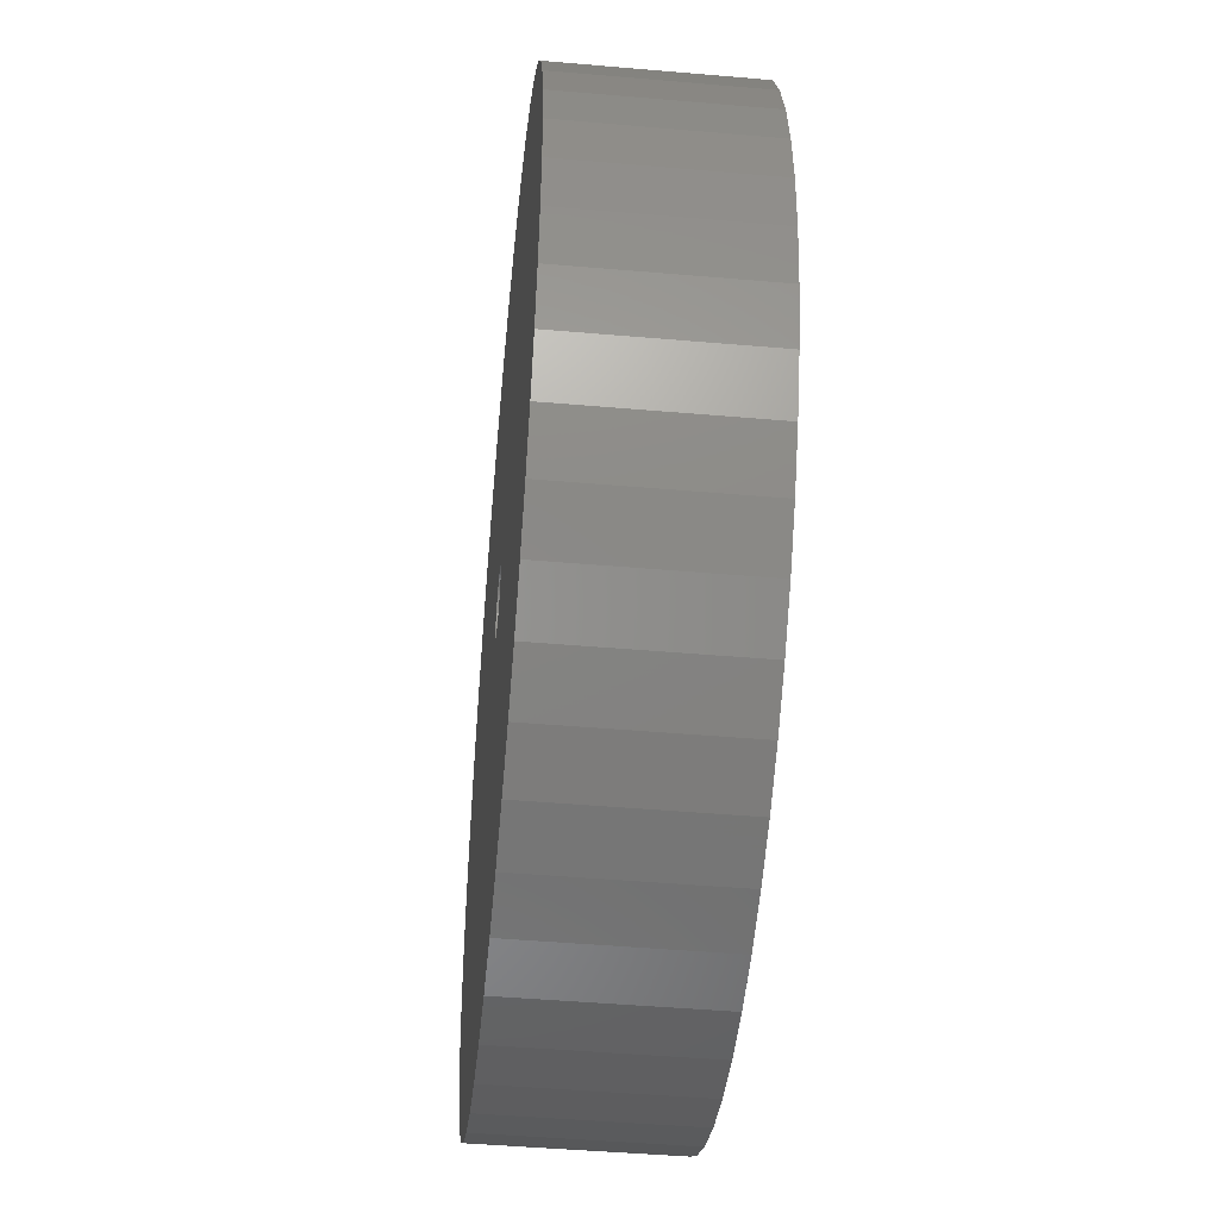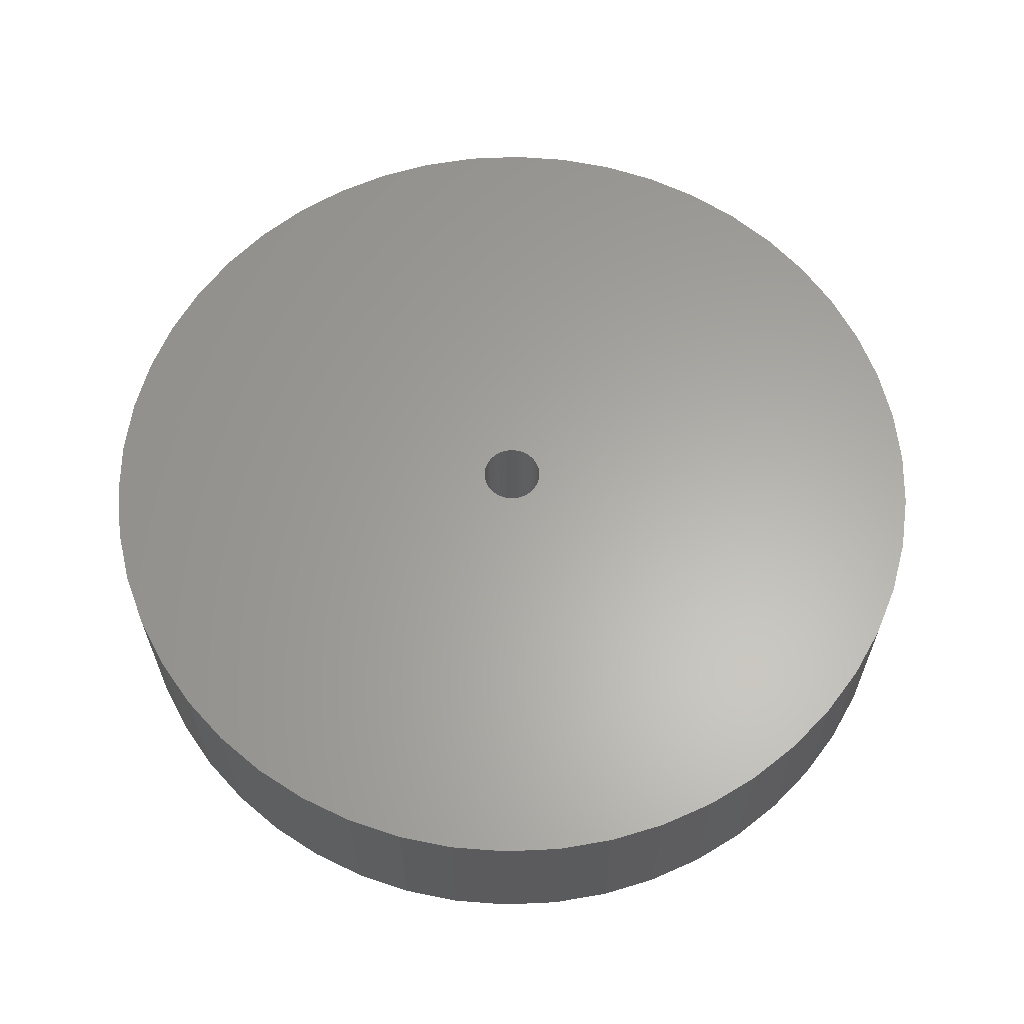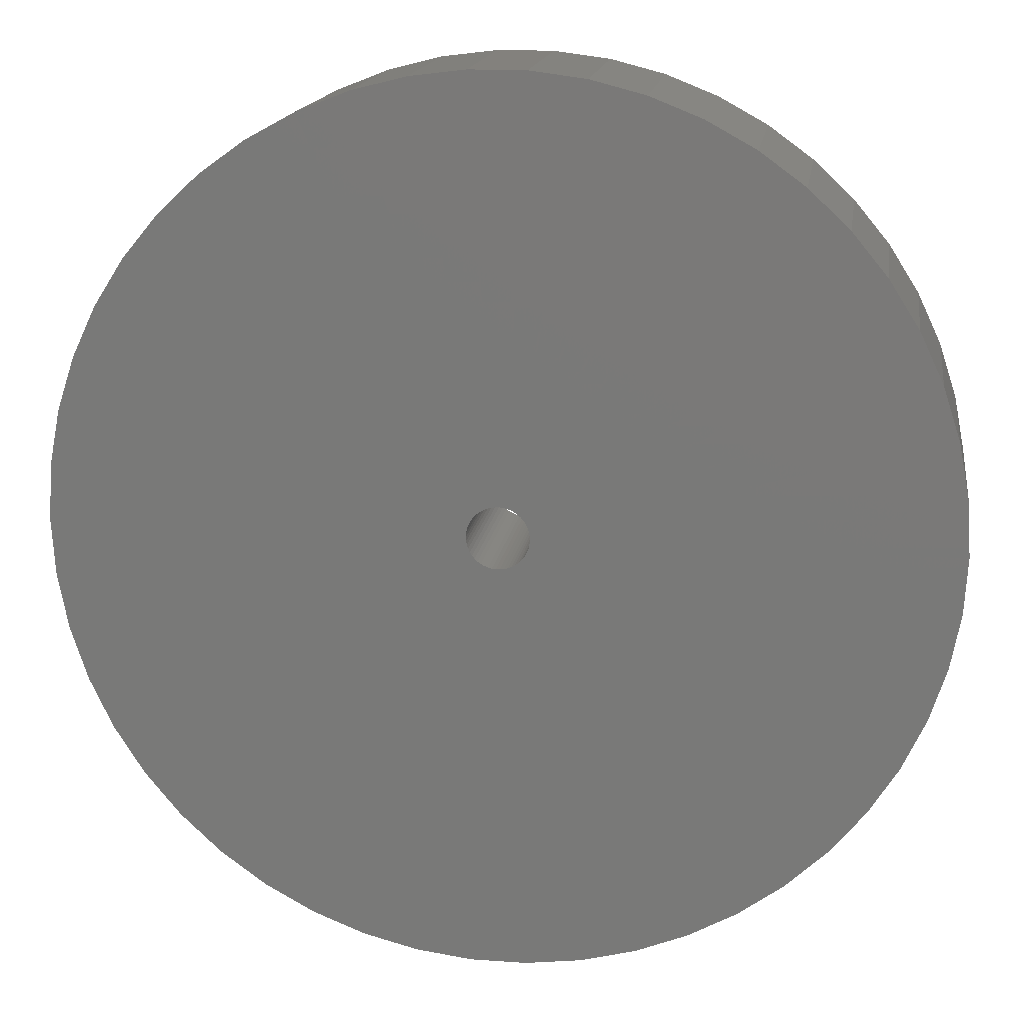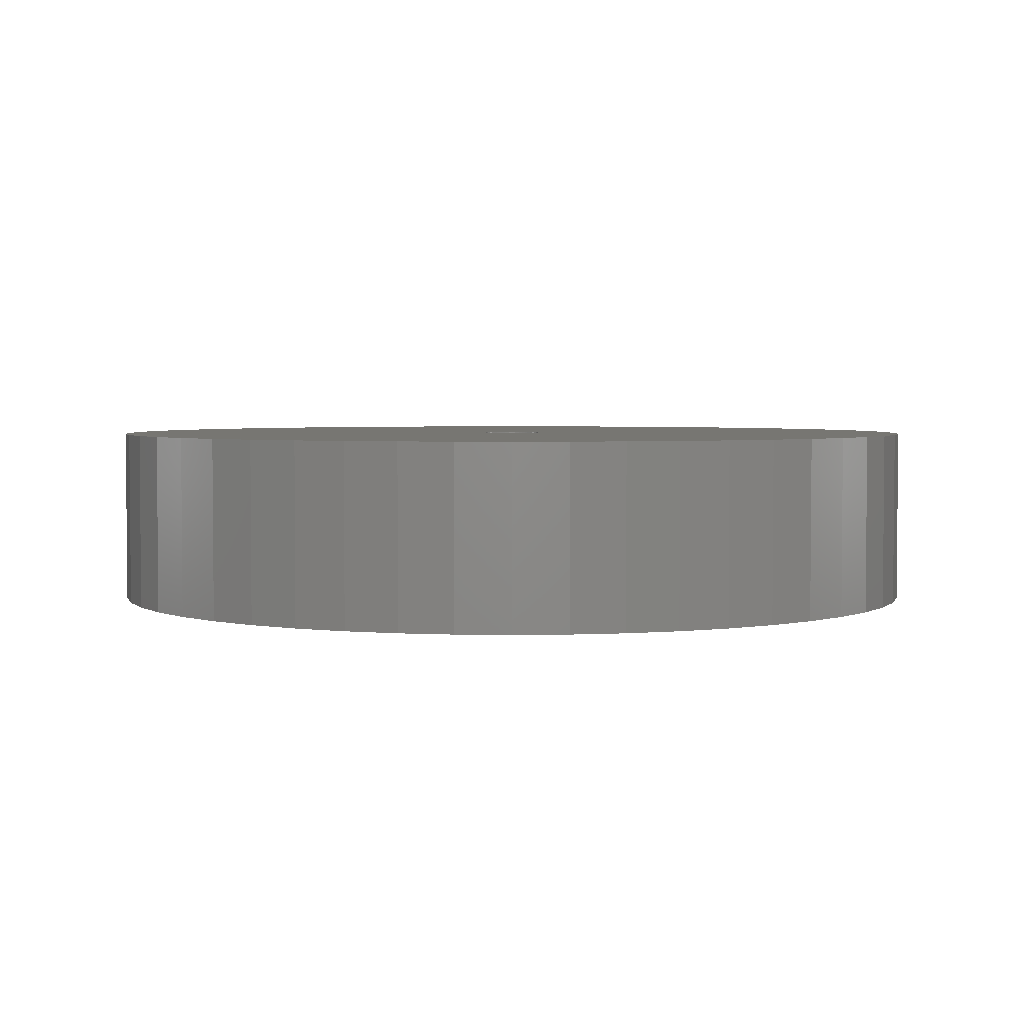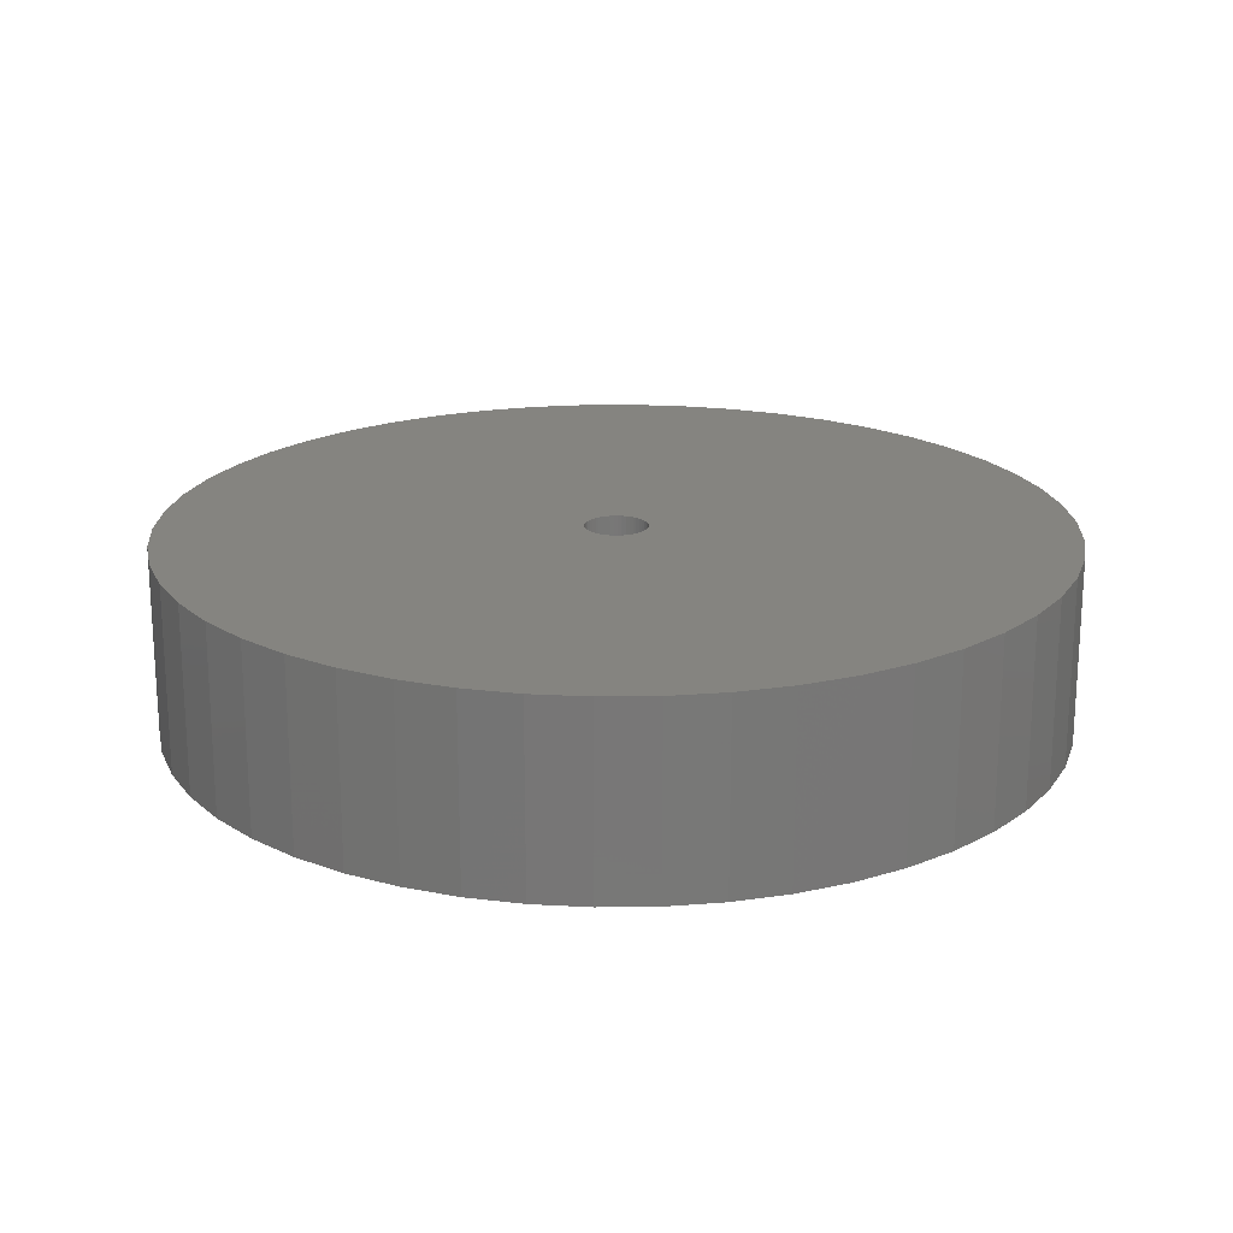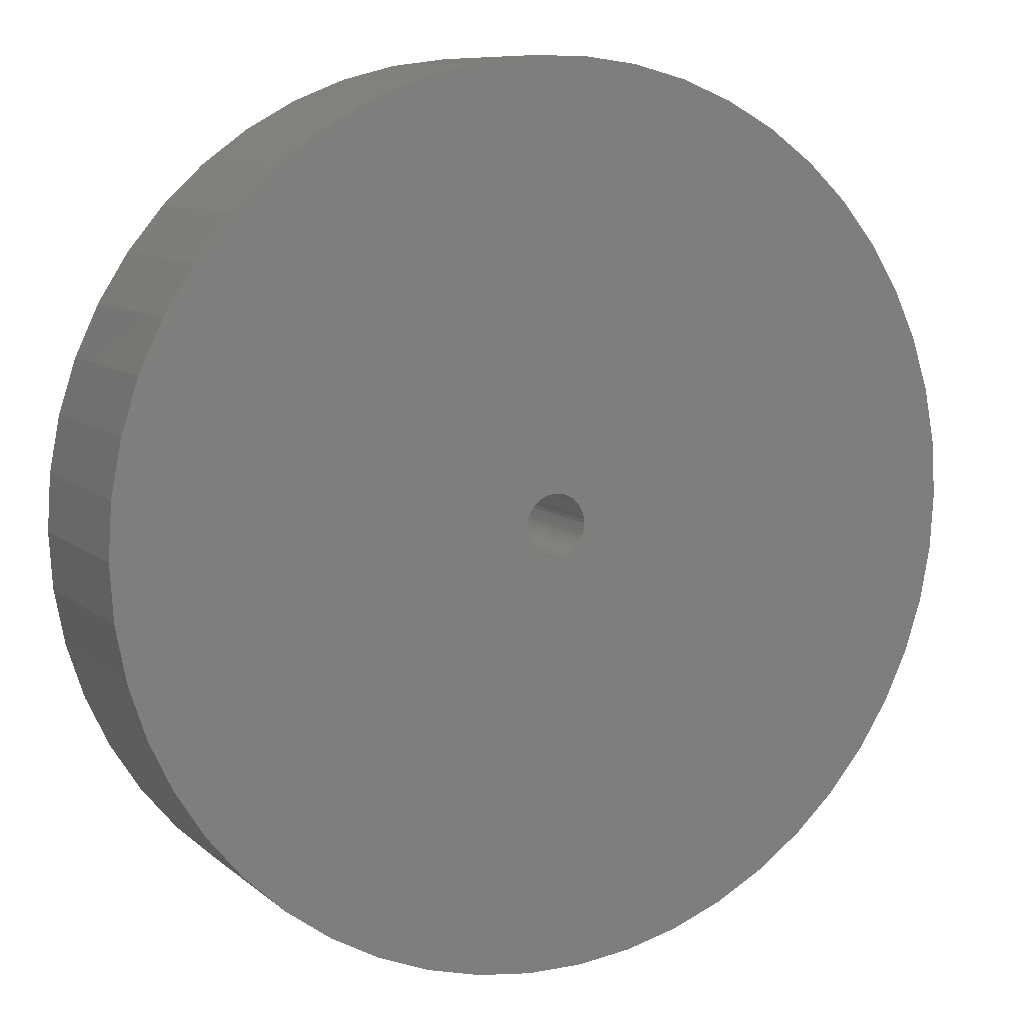
<metadata>
{"format":"stl","ext":"stl","renderer":"f3d","projection":"perspective","resolution":1024,"background":"white","views":[{"elev":-46.9,"azim":-95.6,"up":"+Y"},{"elev":62.5,"azim":119.7,"up":"+Z"},{"elev":16.0,"azim":8.4,"up":"+Y"},{"elev":3.3,"azim":104.4,"up":"+Z"},{"elev":19.9,"azim":157.2,"up":"+Z"},{"elev":9.1,"azim":153.1,"up":"+Y"}]}
</metadata>
<code>
# stl→obj: 200 verts, 400 faces
v 19.99 7.915 4.5
v 18.84 10.36 -4.5
v 18.84 10.36 4.5
v 19.99 7.915 -4.5
v 17.39 12.64 -4.5
v 17.39 12.64 4.5
v 9.154 19.45 -4.5
v 6.644 20.45 4.5
v 9.154 19.45 4.5
v 6.644 20.45 -4.5
v -6.644 20.45 -4.5
v -9.154 19.45 4.5
v -6.644 20.45 4.5
v -9.154 19.45 -4.5
v -19.99 7.915 -4.5
v -18.84 10.36 4.5
v -18.84 10.36 -4.5
v -19.99 7.915 4.5
v 20.82 -5.347 4.5
v 21.33 -2.695 -4.5
v 21.33 -2.695 4.5
v 20.82 -5.347 -4.5
v 1.35 21.46 -4.5
v -1.35 21.46 4.5
v 1.35 21.46 4.5
v -1.35 21.46 -4.5
v 11.52 18.15 -4.5
v 11.52 18.15 4.5
v -21.33 2.695 -4.5
v -20.82 5.347 4.5
v -20.82 5.347 -4.5
v -21.33 2.695 4.5
v -17.39 12.64 -4.5
v -15.67 14.72 4.5
v -15.67 14.72 -4.5
v -17.39 12.64 4.5
v -4.029 21.12 -4.5
v -4.029 21.12 4.5
v -13.7 16.57 -4.5
v -13.7 16.57 4.5
v 21.5 0 4.5
v 21.33 2.695 -4.5
v 21.33 2.695 4.5
v 21.5 0 -4.5
v 9.154 -19.45 -4.5
v 11.52 -18.15 4.5
v 9.154 -19.45 4.5
v 11.52 -18.15 -4.5
v 19.99 -7.915 4.5
v 19.99 -7.915 -4.5
v 20.82 5.347 -4.5
v 20.82 5.347 4.5
v 15.67 14.72 -4.5
v 13.7 16.57 4.5
v 15.67 14.72 4.5
v 13.7 16.57 -4.5
v 4.029 21.12 4.5
v 4.029 21.12 -4.5
v -21.5 0 -4.5
v -21.5 0 4.5
v 1.5 0 4.5
v 1.488 0.188 4.5
v 1.453 0.373 4.5
v 1.488 -0.188 4.5
v 1.395 0.5522 4.5
v 1.314 0.7226 4.5
v 1.453 -0.373 4.5
v 1.214 0.8817 4.5
v 1.093 1.027 4.5
v 1.395 -0.5522 4.5
v 0.9561 1.156 4.5
v 18.84 -10.36 4.5
v 0.8037 1.266 4.5
v 1.314 -0.7226 4.5
v 0.6387 1.357 4.5
v 17.39 -12.64 4.5
v 0.4635 1.427 4.5
v 1.214 -0.8817 4.5
v 15.67 -14.72 4.5
v 0.2811 1.473 4.5
v 0.09418 1.497 4.5
v -0.09418 1.497 4.5
v -0.2811 1.473 4.5
v -0.4635 1.427 4.5
v -0.6387 1.357 4.5
v -0.8037 1.266 4.5
v -11.52 18.15 4.5
v -0.9561 1.156 4.5
v -1.093 1.027 4.5
v -1.214 0.8817 4.5
v 1.093 -1.027 4.5
v 13.7 -16.57 4.5
v 0.9561 -1.156 4.5
v 0.8037 -1.266 4.5
v 0.6387 -1.357 4.5
v 6.644 -20.45 4.5
v 0.4635 -1.427 4.5
v 4.029 -21.12 4.5
v 0.2811 -1.473 4.5
v 1.35 -21.46 4.5
v 0.09418 -1.497 4.5
v -0.09418 -1.497 4.5
v -1.35 -21.46 4.5
v -0.2811 -1.473 4.5
v -4.029 -21.12 4.5
v -0.4635 -1.427 4.5
v -6.644 -20.45 4.5
v -0.6387 -1.357 4.5
v -9.154 -19.45 4.5
v -0.8037 -1.266 4.5
v -11.52 -18.15 4.5
v -0.9561 -1.156 4.5
v -13.7 -16.57 4.5
v -1.093 -1.027 4.5
v -15.67 -14.72 4.5
v -1.214 -0.8817 4.5
v -17.39 -12.64 4.5
v -1.314 -0.7226 4.5
v -18.84 -10.36 4.5
v -1.395 -0.5522 4.5
v -19.99 -7.915 4.5
v -1.453 -0.373 4.5
v -20.82 -5.347 4.5
v -1.488 -0.188 4.5
v -21.33 -2.695 4.5
v -1.5 0 4.5
v -1.314 0.7226 4.5
v -1.395 0.5522 4.5
v -1.453 0.373 4.5
v -1.488 0.188 4.5
v -11.52 18.15 -4.5
v -1.35 -21.46 -4.5
v 1.35 -21.46 -4.5
v -19.99 -7.915 -4.5
v -20.82 -5.347 -4.5
v -18.84 -10.36 -4.5
v 4.029 -21.12 -4.5
v 17.39 -12.64 -4.5
v 15.67 -14.72 -4.5
v 18.84 -10.36 -4.5
v -21.33 -2.695 -4.5
v 1.5 0 -4.5
v 1.488 -0.188 -4.5
v 1.453 -0.373 -4.5
v 1.488 0.188 -4.5
v 1.395 -0.5522 -4.5
v 1.314 -0.7226 -4.5
v 1.453 0.373 -4.5
v 1.214 -0.8817 -4.5
v 1.093 -1.027 -4.5
v 13.7 -16.57 -4.5
v 1.395 0.5522 -4.5
v 0.9561 -1.156 -4.5
v 0.8037 -1.266 -4.5
v 1.314 0.7226 -4.5
v 0.6387 -1.357 -4.5
v 6.644 -20.45 -4.5
v 0.4635 -1.427 -4.5
v 1.214 0.8817 -4.5
v 0.2811 -1.473 -4.5
v 0.09418 -1.497 -4.5
v -0.09418 -1.497 -4.5
v -0.2811 -1.473 -4.5
v -4.029 -21.12 -4.5
v -0.4635 -1.427 -4.5
v -6.644 -20.45 -4.5
v -0.6387 -1.357 -4.5
v -9.154 -19.45 -4.5
v -0.8037 -1.266 -4.5
v -11.52 -18.15 -4.5
v -0.9561 -1.156 -4.5
v -13.7 -16.57 -4.5
v -1.093 -1.027 -4.5
v -15.67 -14.72 -4.5
v -1.214 -0.8817 -4.5
v 1.093 1.027 -4.5
v 0.9561 1.156 -4.5
v 0.8037 1.266 -4.5
v 0.6387 1.357 -4.5
v 0.4635 1.427 -4.5
v 0.2811 1.473 -4.5
v 0.09418 1.497 -4.5
v -0.09418 1.497 -4.5
v -0.2811 1.473 -4.5
v -0.4635 1.427 -4.5
v -0.6387 1.357 -4.5
v -0.8037 1.266 -4.5
v -0.9561 1.156 -4.5
v -1.093 1.027 -4.5
v -1.214 0.8817 -4.5
v -1.314 0.7226 -4.5
v -1.395 0.5522 -4.5
v -1.453 0.373 -4.5
v -1.488 0.188 -4.5
v -1.5 0 -4.5
v -17.39 -12.64 -4.5
v -1.314 -0.7226 -4.5
v -1.395 -0.5522 -4.5
v -1.453 -0.373 -4.5
v -1.488 -0.188 -4.5
f 1 2 3
f 2 1 4
f 3 5 6
f 5 3 2
f 7 8 9
f 8 7 10
f 11 12 13
f 12 11 14
f 15 16 17
f 16 15 18
f 19 20 21
f 20 19 22
f 23 24 25
f 24 23 26
f 27 9 28
f 9 27 7
f 29 30 31
f 30 29 32
f 33 34 35
f 34 33 36
f 37 13 38
f 13 37 11
f 39 34 40
f 34 39 35
f 41 42 43
f 42 41 44
f 45 46 47
f 46 45 48
f 49 22 19
f 22 49 50
f 43 51 52
f 51 43 42
f 52 4 1
f 4 52 51
f 53 54 55
f 54 53 56
f 10 57 8
f 57 10 58
f 58 25 57
f 25 58 23
f 56 28 54
f 28 56 27
f 59 32 29
f 32 59 60
f 61 41 43
f 62 43 52
f 41 61 21
f 63 52 1
f 64 21 61
f 65 1 3
f 21 64 19
f 66 3 6
f 67 19 64
f 68 6 55
f 19 67 49
f 69 55 54
f 70 49 67
f 71 54 28
f 49 70 72
f 73 28 9
f 74 72 70
f 75 9 8
f 72 74 76
f 77 8 57
f 78 76 74
f 76 78 79
f 43 62 61
f 52 63 62
f 1 65 63
f 80 57 25
f 3 66 65
f 6 68 66
f 55 69 68
f 54 71 69
f 28 73 71
f 9 75 73
f 8 77 75
f 57 80 77
f 25 81 80
f 25 82 81
f 24 82 25
f 82 24 83
f 38 83 24
f 83 38 84
f 13 84 38
f 84 13 85
f 12 85 13
f 85 12 86
f 87 86 12
f 86 87 88
f 40 88 87
f 88 40 89
f 34 89 40
f 89 34 90
f 91 79 78
f 79 91 92
f 93 92 91
f 92 93 46
f 94 46 93
f 46 94 47
f 95 47 94
f 47 95 96
f 97 96 95
f 96 97 98
f 99 98 97
f 98 99 100
f 101 100 99
f 102 100 101
f 103 102 104
f 105 104 106
f 107 106 108
f 109 108 110
f 111 110 112
f 113 112 114
f 115 114 116
f 117 116 118
f 102 103 100
f 119 118 120
f 121 120 122
f 123 122 124
f 125 124 126
f 36 90 34
f 104 105 103
f 90 36 127
f 106 107 105
f 16 127 36
f 108 109 107
f 127 16 128
f 110 111 109
f 18 128 16
f 112 113 111
f 128 18 129
f 114 115 113
f 30 129 18
f 116 117 115
f 129 30 130
f 118 119 117
f 32 130 30
f 120 121 119
f 130 32 126
f 122 123 121
f 60 126 32
f 124 125 123
f 126 60 125
f 31 18 15
f 18 31 30
f 17 36 33
f 36 17 16
f 26 38 24
f 38 26 37
f 131 40 87
f 40 131 39
f 14 87 12
f 87 14 131
f 21 44 41
f 44 21 20
f 132 100 103
f 100 132 133
f 134 123 135
f 123 134 121
f 136 121 134
f 121 136 119
f 133 98 100
f 98 133 137
f 6 53 55
f 53 6 5
f 79 138 76
f 138 79 139
f 76 140 72
f 140 76 138
f 72 50 49
f 50 72 140
f 141 60 59
f 60 141 125
f 142 44 20
f 143 20 22
f 44 142 42
f 144 22 50
f 145 42 142
f 146 50 140
f 42 145 51
f 147 140 138
f 148 51 145
f 149 138 139
f 51 148 4
f 150 139 151
f 152 4 148
f 153 151 48
f 4 152 2
f 154 48 45
f 155 2 152
f 156 45 157
f 2 155 5
f 158 157 137
f 159 5 155
f 5 159 53
f 20 143 142
f 22 144 143
f 50 146 144
f 160 137 133
f 140 147 146
f 138 149 147
f 139 150 149
f 151 153 150
f 48 154 153
f 45 156 154
f 157 158 156
f 137 160 158
f 133 161 160
f 133 162 161
f 132 162 133
f 162 132 163
f 164 163 132
f 163 164 165
f 166 165 164
f 165 166 167
f 168 167 166
f 167 168 169
f 170 169 168
f 169 170 171
f 172 171 170
f 171 172 173
f 174 173 172
f 173 174 175
f 176 53 159
f 53 176 56
f 177 56 176
f 56 177 27
f 178 27 177
f 27 178 7
f 179 7 178
f 7 179 10
f 180 10 179
f 10 180 58
f 181 58 180
f 58 181 23
f 182 23 181
f 183 23 182
f 26 183 184
f 37 184 185
f 11 185 186
f 14 186 187
f 131 187 188
f 39 188 189
f 35 189 190
f 33 190 191
f 183 26 23
f 17 191 192
f 15 192 193
f 31 193 194
f 29 194 195
f 196 175 174
f 184 37 26
f 175 196 197
f 185 11 37
f 136 197 196
f 186 14 11
f 197 136 198
f 187 131 14
f 134 198 136
f 188 39 131
f 198 134 199
f 189 35 39
f 135 199 134
f 190 33 35
f 199 135 200
f 191 17 33
f 141 200 135
f 192 15 17
f 200 141 195
f 193 31 15
f 59 195 141
f 194 29 31
f 195 59 29
f 157 47 96
f 47 157 45
f 137 96 98
f 96 137 157
f 151 79 92
f 79 151 139
f 168 107 109
f 107 168 166
f 166 105 107
f 105 166 164
f 164 103 105
f 103 164 132
f 174 117 196
f 117 174 115
f 174 113 115
f 113 174 172
f 135 125 141
f 125 135 123
f 48 92 46
f 92 48 151
f 196 119 136
f 119 196 117
f 170 109 111
f 109 170 168
f 172 111 113
f 111 172 170
f 129 192 128
f 192 129 193
f 155 68 159
f 68 155 66
f 180 75 77
f 75 180 179
f 186 84 85
f 84 186 185
f 128 191 127
f 191 128 192
f 143 61 142
f 61 143 64
f 156 97 95
f 97 156 158
f 177 69 71
f 69 177 176
f 90 189 89
f 189 90 190
f 184 82 83
f 82 184 183
f 189 88 89
f 88 189 188
f 142 62 145
f 62 142 61
f 158 99 97
f 99 158 160
f 159 69 176
f 69 159 68
f 183 81 82
f 81 183 182
f 181 77 80
f 77 181 180
f 178 71 73
f 71 178 177
f 179 73 75
f 73 179 178
f 126 194 130
f 194 126 195
f 130 193 129
f 193 130 194
f 127 190 90
f 190 127 191
f 185 83 84
f 83 185 184
f 187 85 86
f 85 187 186
f 188 86 88
f 86 188 187
f 144 64 143
f 64 144 67
f 160 101 99
f 101 160 161
f 152 66 155
f 66 152 65
f 148 65 152
f 65 148 63
f 145 63 148
f 63 145 62
f 182 80 81
f 80 182 181
f 154 95 94
f 95 154 156
f 150 93 91
f 93 150 153
f 150 78 149
f 78 150 91
f 165 108 106
f 108 165 167
f 124 195 126
f 195 124 200
f 118 198 120
f 198 118 197
f 120 199 122
f 199 120 198
f 171 114 112
f 114 171 173
f 146 67 144
f 67 146 70
f 147 70 146
f 70 147 74
f 153 94 93
f 94 153 154
f 149 74 147
f 74 149 78
f 169 112 110
f 112 169 171
f 161 102 101
f 102 161 162
f 162 104 102
f 104 162 163
f 163 106 104
f 106 163 165
f 122 200 124
f 200 122 199
f 116 197 118
f 197 116 175
f 167 110 108
f 110 167 169
f 114 175 116
f 175 114 173

</code>
